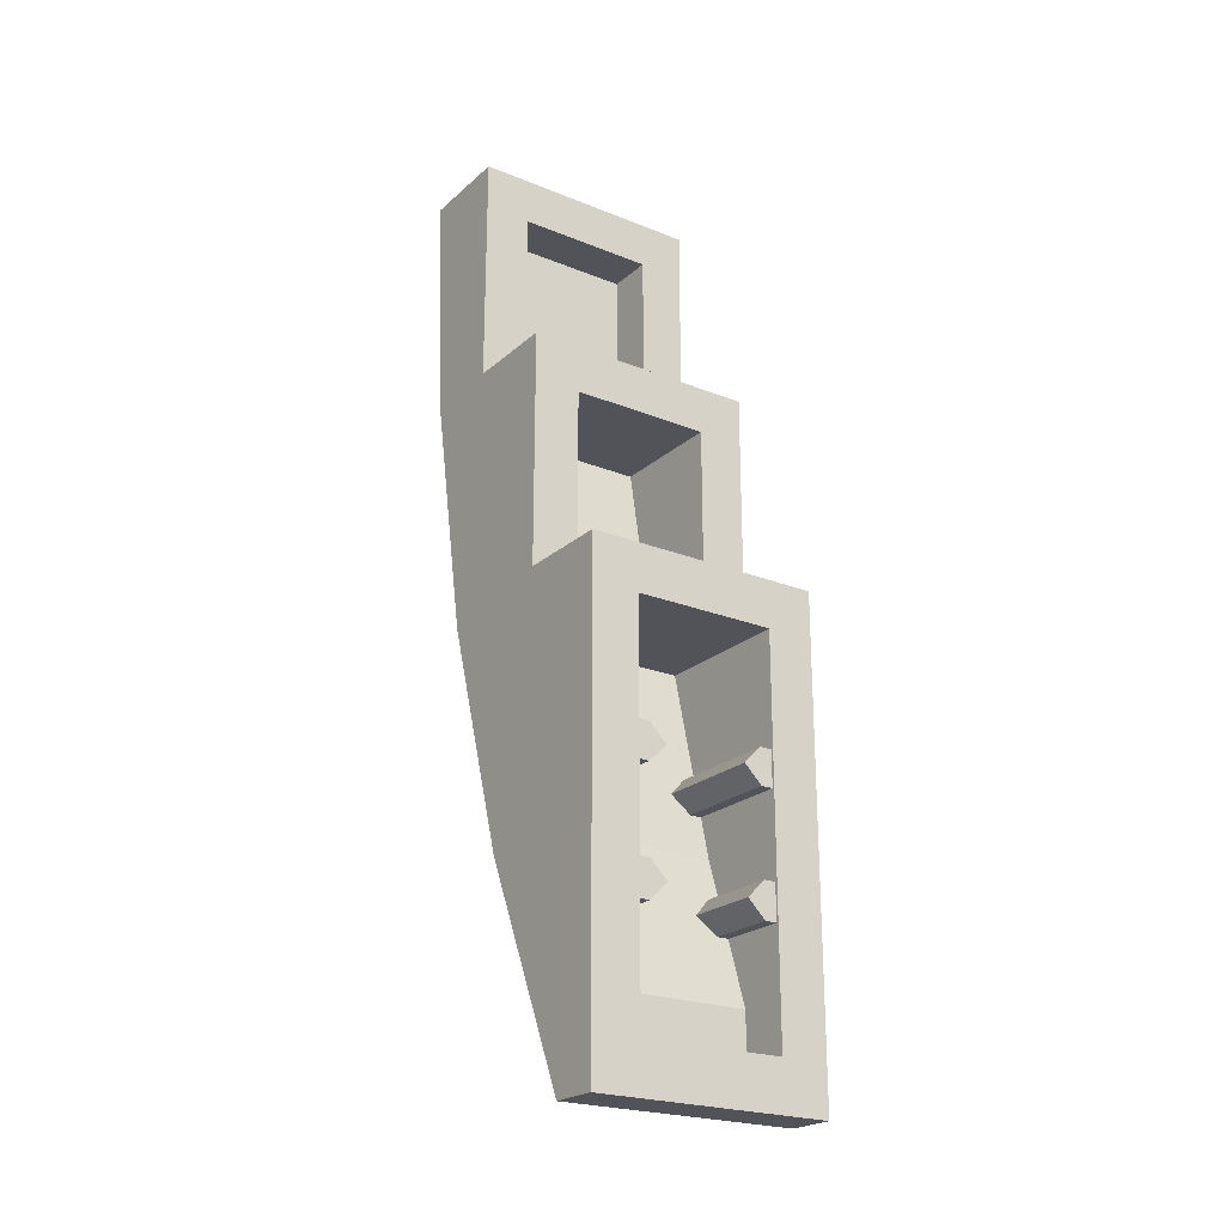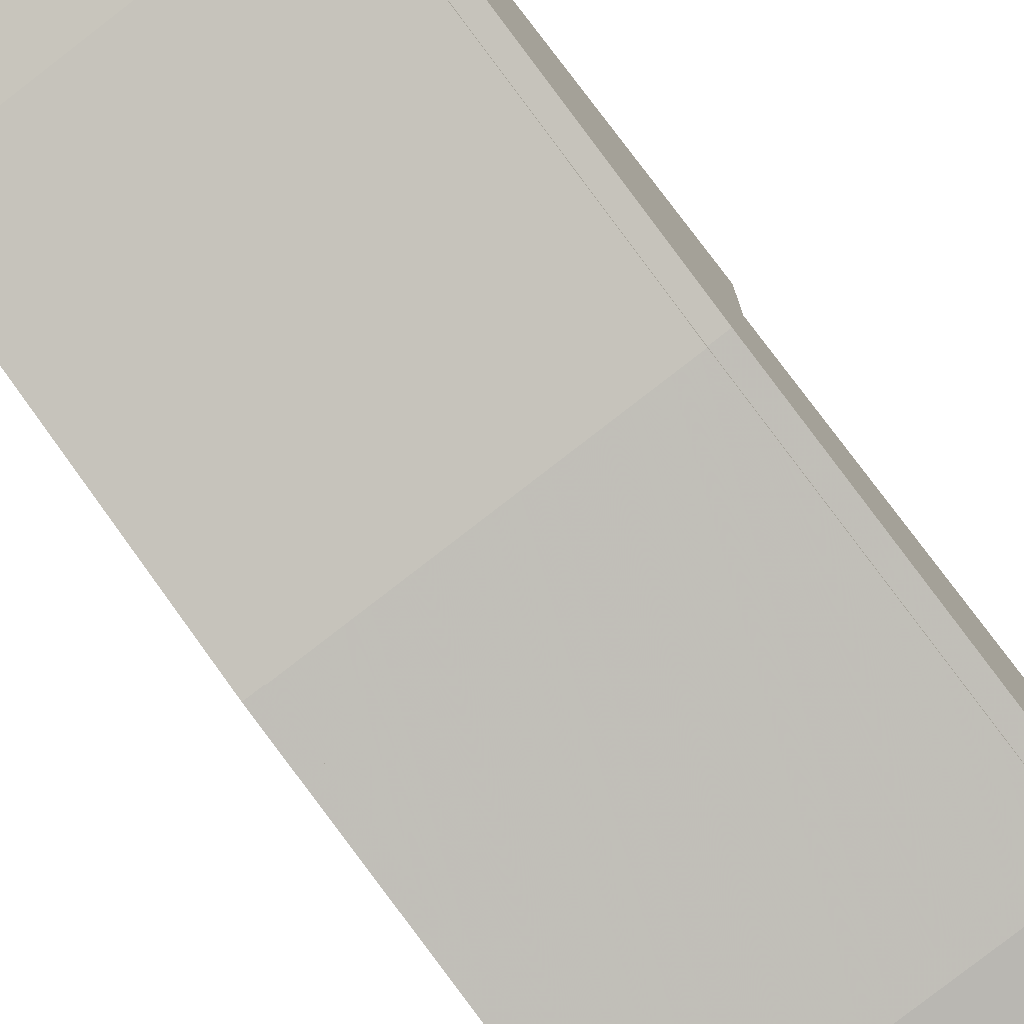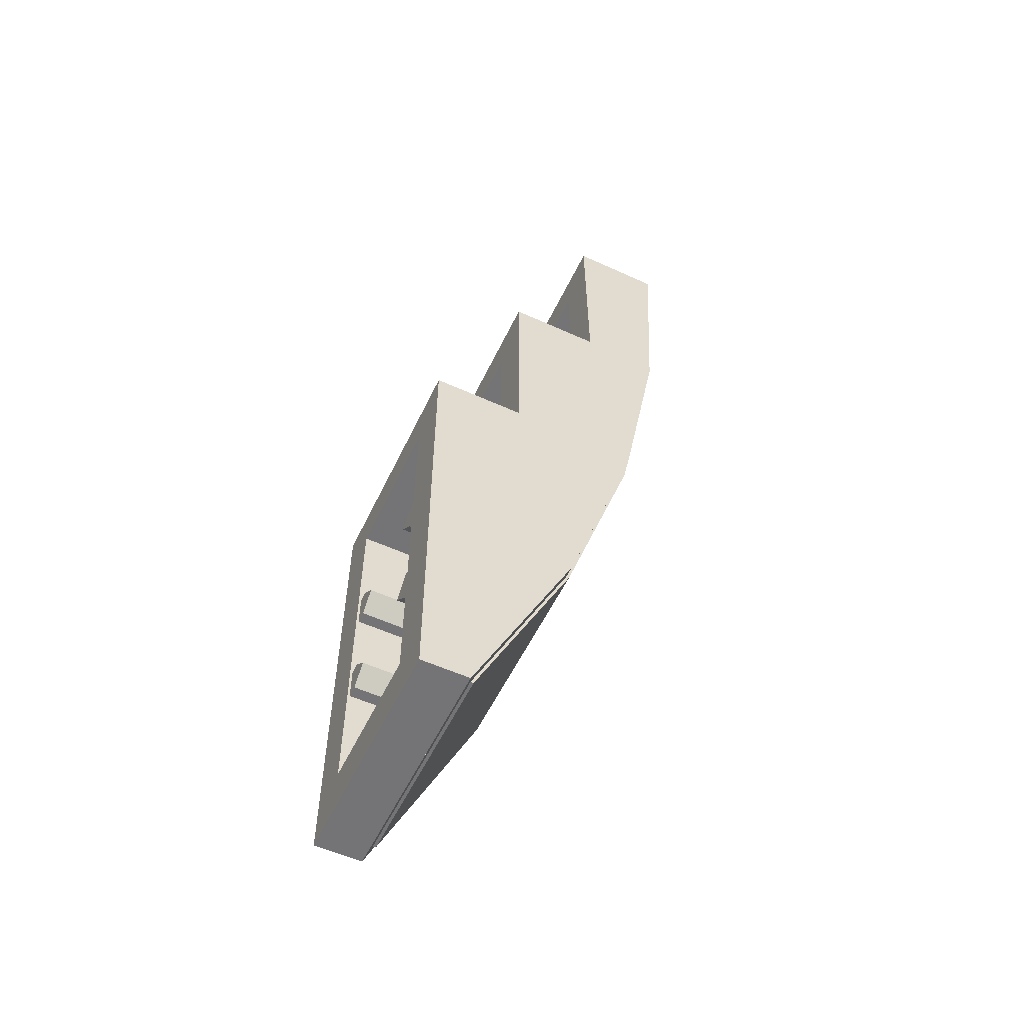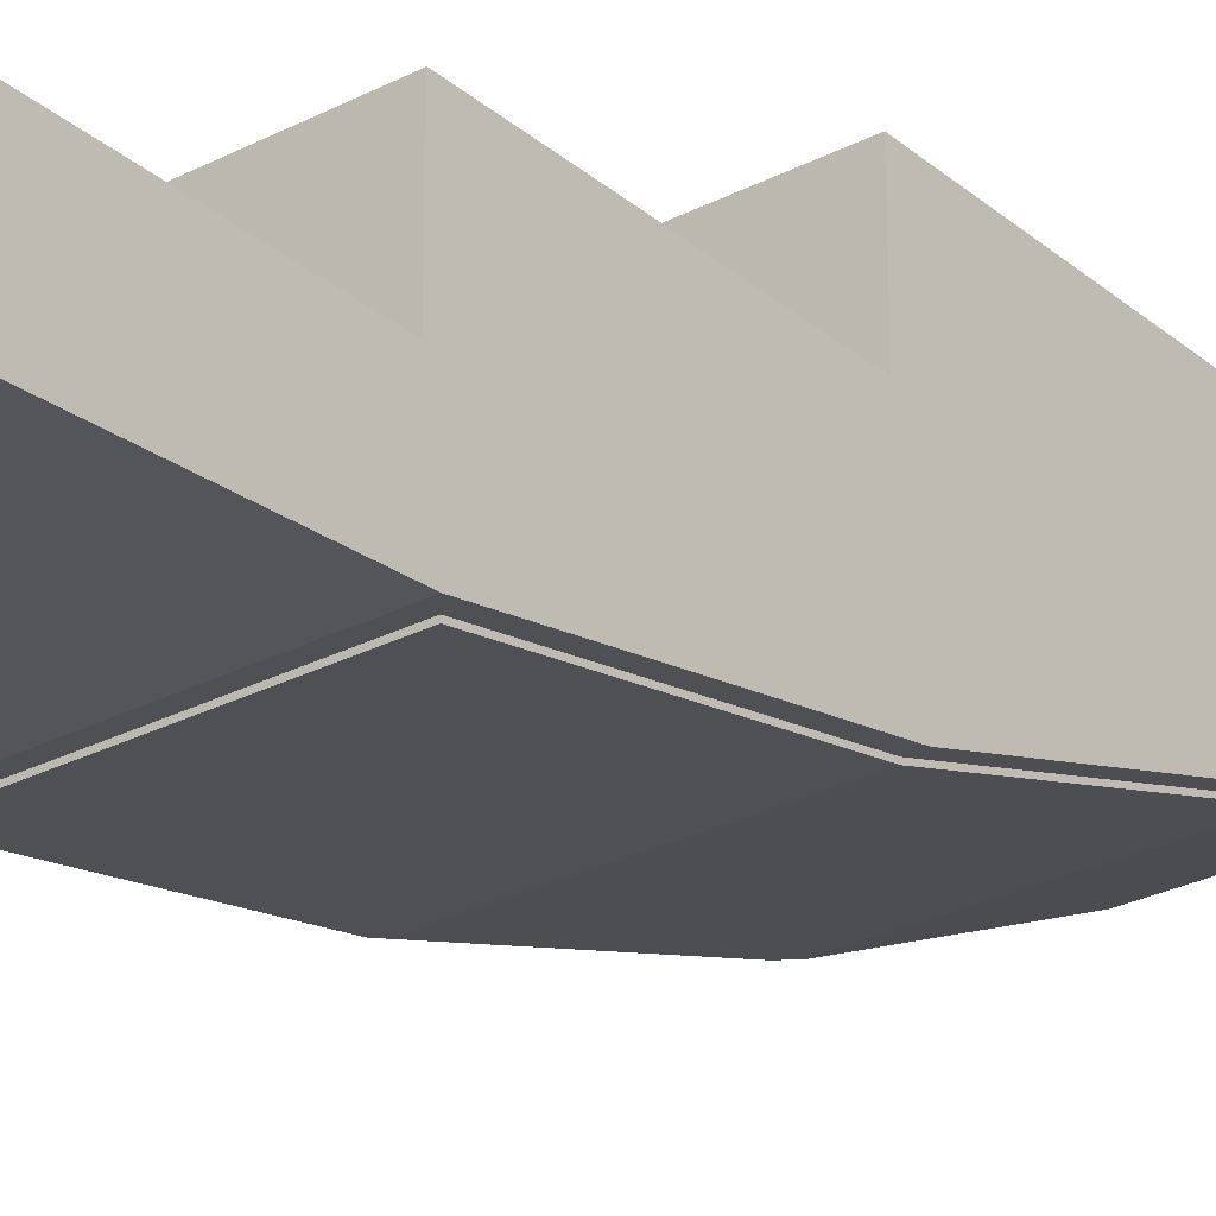
<metadata>
{"format":"obj","ext":"obj","renderer":"f3d","projection":"perspective","resolution":1024,"background":"white","views":[{"elev":-22.7,"azim":145.4,"up":"+Z"},{"elev":-79.8,"azim":-142.2,"up":"+Y"},{"elev":-56.3,"azim":-115.4,"up":"+Z"},{"elev":-27.7,"azim":38.4,"up":"+Y"}]}
</metadata>
<code>
v 0.5 1.2 -2
v 0.5 1 -2
v -0.5 1 -2
v -0.5 1.2 -2
v -0.5 0.4 2
v -0.5 0 2
v 0.5 0 2
v 0.5 0.4 2
v -0.5 1.2 -2
v -0.3 1.2 -1.8
v 0.3 1.2 -1.8
v 0.5 1.2 -2
v 0.5 1.2 0
v 0.3 1.2 -0.2
v -0.3 1.2 -0.2
v -0.5 1.2 0
v -0.5 1.2 -2
v -0.5 1.2 0
v -0.3 1.2 -0.2
v -0.3 1.2 -1.8
v 0.5 1.2 0
v 0.5 1.2 -2
v 0.3 1.2 -1.8
v 0.3 1.2 -0.2
v -0.5 1.2 0
v -0.3 0.8 0
v 0.3 0.8 0
v 0.5 1.2 0
v -0.5 1.2 0
v -0.5 0.8 0
v -0.3 0.8 0
v 0.3 0.8 0
v 0.5 0.8 0
v 0.5 1.2 0
v 0.5 0.8 1
v 0.3 0.8 0.8
v -0.3 0.8 0.8
v -0.5 0.8 1
v -0.5 0.8 0
v -0.5 0.8 1
v -0.3 0.8 0.8
v -0.3 0.8 0
v 0.5 0.8 0
v 0.3 0.8 0
v 0.3 0.8 0.8
v 0.5 0.8 1
v -0.5 0.8 1
v -0.3 0.4 1
v 0.3 0.4 1
v 0.5 0.8 1
v -0.5 0.8 1
v -0.5 0.4 1
v -0.3 0.4 1
v 0.3 0.4 1
v 0.5 0.4 1
v 0.5 0.8 1
v 0.5 0.4 2
v 0.3 0.4 1.8
v -0.3 0.4 1.8
v -0.5 0.4 2
v -0.5 0.4 1
v -0.5 0.4 2
v -0.3 0.4 1.8
v -0.3 0.4 1
v 0.5 0.4 1
v 0.3 0.4 1
v 0.3 0.4 1.8
v 0.5 0.4 2
v 0.3 1 -1.8
v 0.3 1 -1.6
v -0.3 1 -1.6
v -0.3 1 -1.8
v 0.3 1 -1.8
v -0.3 1 -1.8
v -0.3 1.2 -1.8
v 0.3 1.2 -1.8
v 0.3 0.2 1.8
v -0.3 0.2 1.8
v -0.3 0.2 1
v 0.3 0.2 1
v 0.3 0.2 1.8
v 0.3 0.4 1.8
v -0.3 0.4 1.8
v -0.3 0.2 1.8
v 0.3 0.2 1
v 0.3 0.4 1
v 0.3 0.4 1.8
v 0.3 0.2 1.8
v -0.3 0.2 1
v -0.3 0.4 1
v 0.3 0.4 1
v 0.3 0.2 1
v -0.3 0.2 1.8
v -0.3 0.4 1.8
v -0.3 0.4 1
v -0.3 0.2 1
v 0.3 0.45 0
v -0.3 0.45 0
v -0.3 0.3 0.8
v 0.3 0.3 0.8
v -0.3 0.45 0
v -0.3 0.8 0
v -0.3 0.8 0.8
v -0.3 0.3 0.8
v 0.3 0.45 0
v 0.3 0.3 0.8
v 0.3 0.8 0.8
v 0.3 0.8 0
v -0.3 0.3 0.8
v -0.3 0.8 0.8
v 0.3 0.8 0.8
v 0.3 0.3 0.8
v 0.3 0.45 0
v 0.3 0.8 0
v -0.3 0.8 0
v -0.3 0.45 0
v 0.3 0.6 -0.2
v 0.3 0.8 -1
v -0.3 0.8 -1
v -0.3 0.6 -0.2
v 0.3 0.8 -1
v 0.3 1 -1.6
v -0.3 1 -1.6
v -0.3 0.8 -1
v -0.3 0.6 -0.2
v -0.3 0.8 -1
v -0.3 1.2 -1
v -0.3 1.2 -0.2
v 0.3 0.6 -0.2
v 0.3 1.2 -0.2
v 0.3 1.2 -1
v 0.3 0.8 -1
v -0.3 0.8 -1
v -0.3 1 -1.6
v -0.3 1.2 -1.6
v -0.3 1.2 -1
v 0.3 0.8 -1
v 0.3 1.2 -1
v 0.3 1.2 -1.6
v 0.3 1 -1.6
v -0.3 1 -1.8
v -0.3 1.2 -1.8
v -0.3 1.2 -1.6
v -0.3 1 -1.6
v 0.3 1 -1.8
v 0.3 1 -1.6
v 0.3 1.2 -1.6
v 0.3 1.2 -1.8
v -0.3 0.6 -0.2
v -0.3 1.2 -0.2
v 0.3 1.2 -0.2
v 0.3 0.6 -0.2
v -0.5 1 -2
v -0.5 0 2
v -0.5 0.06418 0.956
v -0.5 0.5679 -1.061
v -0.5 0.5679 -1.061
v -0.5 0.06418 0.956
v -0.5 0.2545 -0.07031
v 0.5 1 -2
v 0.5 0 2
v 0.5 0.06418 0.956
v 0.5 0.5679 -1.061
v 0.5 0.5679 -1.061
v 0.5 0.06418 0.956
v 0.5 0.2545 -0.07031
v -0.5 0.8 0
v -0.5 1.2 0
v -0.5 1.2 -2
v -0.5 1 -2
v -0.5 1 -2
v -0.5 0.4 1
v -0.5 0.8 0
v -0.5 0.8 0
v -0.5 0.4 1
v -0.5 0.8 1
v -0.5 0.4 1
v -0.5 0 2
v -0.5 0.4 2
v -0.5 1 -2
v -0.5 0 2
v -0.5 0.4 1
v 0.5 1 -2
v 0.5 1.2 -2
v 0.5 1.2 0
v 0.5 0.8 0
v 0.5 0.8 0
v 0.5 0.4 1
v 0.5 1 -2
v 0.5 0.8 1
v 0.5 0.4 1
v 0.5 0.8 0
v 0.5 0.4 2
v 0.5 0 2
v 0.5 0.4 1
v 0.5 0.4 1
v 0.5 0 2
v 0.5 1 -2
v 0.3 0.7188 -0.675
v 0.3 1.19 -0.675
v 0.25 1.19 -0.675
v 0.25 0.7188 -0.675
v 0.25 1.19 -0.675
v 0.175 1.19 -0.75
v 0.175 0.7375 -0.75
v 0.25 0.7188 -0.675
v 0.175 1.19 -0.75
v 0.25 1.19 -0.825
v 0.25 0.7562 -0.825
v 0.175 0.7375 -0.75
v 0.25 0.7562 -0.825
v 0.25 1.19 -0.825
v 0.3 1.19 -0.825
v 0.3 0.7562 -0.825
v 0.3 0.8583 -1.175
v 0.3 1.19 -1.175
v 0.25 1.19 -1.175
v 0.25 0.8583 -1.175
v 0.25 1.19 -1.175
v 0.175 1.19 -1.25
v 0.175 0.8833 -1.25
v 0.25 0.8583 -1.175
v 0.175 1.19 -1.25
v 0.25 1.19 -1.325
v 0.25 0.9083 -1.325
v 0.175 0.8833 -1.25
v 0.25 0.9083 -1.325
v 0.25 1.19 -1.325
v 0.3 1.19 -1.325
v 0.3 0.9083 -1.325
v 0.25 1.19 -1.325
v 0.25 1.19 -1.175
v 0.3 1.19 -1.175
v 0.3 1.19 -1.325
v 0.25 1.19 -1.175
v 0.25 1.19 -1.325
v 0.175 1.19 -1.25
v 0.25 1.19 -0.675
v 0.25 1.19 -0.825
v 0.175 1.19 -0.75
v 0.25 1.19 -0.825
v 0.25 1.19 -0.675
v 0.3 1.19 -0.675
v 0.3 1.19 -0.825
v -0.3 1.19 -0.675
v -0.3 0.7188 -0.675
v -0.25 0.7188 -0.675
v -0.25 1.19 -0.675
v -0.25 0.7188 -0.675
v -0.175 0.7375 -0.75
v -0.175 1.19 -0.75
v -0.25 1.19 -0.675
v -0.175 0.7375 -0.75
v -0.25 0.7562 -0.825
v -0.25 1.19 -0.825
v -0.175 1.19 -0.75
v -0.25 1.19 -0.825
v -0.25 0.7562 -0.825
v -0.3 0.7562 -0.825
v -0.3 1.19 -0.825
v -0.3 1.19 -1.175
v -0.3 0.8583 -1.175
v -0.25 0.8583 -1.175
v -0.25 1.19 -1.175
v -0.25 0.8583 -1.175
v -0.175 0.8833 -1.25
v -0.175 1.19 -1.25
v -0.25 1.19 -1.175
v -0.175 0.8833 -1.25
v -0.25 0.9083 -1.325
v -0.25 1.19 -1.325
v -0.175 1.19 -1.25
v -0.25 1.19 -1.325
v -0.25 0.9083 -1.325
v -0.3 0.9083 -1.325
v -0.3 1.19 -1.325
v -0.25 1.19 -1.175
v -0.25 1.19 -1.325
v -0.3 1.19 -1.325
v -0.3 1.19 -1.175
v -0.175 1.19 -1.25
v -0.25 1.19 -1.325
v -0.25 1.19 -1.175
v -0.175 1.19 -0.75
v -0.25 1.19 -0.825
v -0.25 1.19 -0.675
v -0.25 1.19 -0.675
v -0.25 1.19 -0.825
v -0.3 1.19 -0.825
v -0.3 1.19 -0.675
v -0.075 0.4 1.2
v 0.075 0.4 1.2
v 0.075 0.4 1
v -0.075 0.4 1
v -0.075 0.4 1.2
v -0.075 0.2 1.2
v 0.075 0.2 1.2
v 0.075 0.4 1.2
v -0.075 0.4 1
v -0.075 0.2 1
v -0.075 0.2 1.2
v -0.075 0.4 1.2
v 0.075 0.4 1.2
v 0.075 0.2 1.2
v 0.075 0.2 1
v 0.075 0.4 1
v -0.075 0.8 0.2
v -0.075 0.8 0
v 0.075 0.8 0
v 0.075 0.8 0.2
v 0.075 0.8 0
v 0.075 0.8 0.2
v 0.075 0.4125 0.2
v 0.075 0.45 0
v 0.075 0.4125 0.2
v 0.075 0.8 0.2
v -0.075 0.8 0.2
v -0.075 0.4125 0.2
v -0.075 0.8 0.2
v -0.075 0.8 0
v -0.075 0.45 0
v -0.075 0.4125 0.2
v 0.5 0.06418 0.956
v 0.5 0 2
v -0.5 0 2
v -0.5 0.06418 0.956
v 0.5 0.2545 -0.0704
v 0.5 0.06418 0.956
v -0.5 0.06418 0.956
v -0.5 0.2545 -0.0704
v 0.5 0.5679 -1.062
v 0.5 0.2545 -0.0704
v -0.5 0.2545 -0.0704
v -0.5 0.5679 -1.062
v 0.5 1 -2
v 0.5 0.5679 -1.062
v -0.5 0.5679 -1.062
v -0.5 1 -2
v 0.45 0.2545 -0.0704
v -0.45 0.2545 -0.0704
v -0.45 0.07493 0.898
v 0.45 0.07493 0.898
v 0.45 0.5679 -1.062
v -0.45 0.5679 -1.062
v -0.45 0.2545 -0.0704
v 0.45 0.2545 -0.0704
v 0.45 0.9794 -1.955
v -0.45 0.9794 -1.955
v -0.45 0.5679 -1.062
v 0.45 0.5679 -1.062
v -0.45 0.07493 0.898
v -0.45 0.2545 -0.0704
v -0.45 0.242 -0.0704
v -0.45 0.06243 0.898
v -0.45 0.2545 -0.0704
v -0.45 0.5679 -1.062
v -0.45 0.5554 -1.062
v -0.45 0.242 -0.0704
v -0.45 0.5679 -1.062
v -0.45 0.9794 -1.955
v -0.45 0.9669 -1.955
v -0.45 0.5554 -1.062
v -0.45 0.9794 -1.955
v 0.45 0.9794 -1.955
v 0.45 0.9669 -1.955
v -0.45 0.9669 -1.955
v 0.45 0.9794 -1.955
v 0.45 0.5679 -1.062
v 0.45 0.5554 -1.062
v 0.45 0.9669 -1.955
v 0.45 0.5679 -1.062
v 0.45 0.2545 -0.0704
v 0.45 0.242 -0.0704
v 0.45 0.5554 -1.062
v 0.45 0.2545 -0.0704
v 0.45 0.07493 0.898
v 0.45 0.06243 0.898
v 0.45 0.242 -0.0704
v 0.45 0.07493 0.898
v -0.45 0.07493 0.898
v -0.45 0.06243 0.898
v 0.45 0.06243 0.898
v 0.275 0.06243 0.898
v 0.275 0.242 -0.0704
v 0.365 0.242 -0.0704
v 0.365 0.06243 0.898
v 0.275 0.06243 0.898
v -0.45 0.06243 0.898
v -0.45 0.242 -0.0704
v 0.275 0.242 -0.0704
v 0.45 0.06243 0.898
v 0.365 0.06243 0.898
v 0.365 0.242 -0.0704
v 0.45 0.242 -0.0704
v 0.275 0.242 -0.0704
v 0.275 0.5554 -1.062
v 0.365 0.5554 -1.062
v 0.365 0.242 -0.0704
v 0.45 0.242 -0.0704
v 0.365 0.242 -0.0704
v 0.365 0.5554 -1.062
v 0.45 0.5554 -1.062
v 0.275 0.242 -0.0704
v -0.45 0.242 -0.0704
v -0.45 0.5554 -1.062
v 0.275 0.5554 -1.062
v 0.075 0.8908 -1.79
v 0.075 0.9306 -1.877
v 0.186 0.9209 -1.855
v 0.1515 0.8841 -1.776
v 0.1515 0.8841 -1.776
v 0.186 0.9209 -1.855
v 0.2801 0.8933 -1.796
v 0.2164 0.8652 -1.734
v 0.2164 0.8652 -1.734
v 0.2801 0.8933 -1.796
v 0.3429 0.852 -1.706
v 0.2598 0.8368 -1.673
v 0.2598 0.8368 -1.673
v 0.3429 0.852 -1.706
v 0.365 0.8033 -1.6
v 0.275 0.8033 -1.6
v 0.075 0.8908 -1.79
v -0.45 0.8908 -1.79
v -0.45 0.9306 -1.877
v 0.075 0.9306 -1.877
v 0.365 0.5554 -1.062
v 0.275 0.5554 -1.062
v 0.275 0.8033 -1.6
v 0.365 0.8033 -1.6
v 0.365 0.5554 -1.062
v 0.365 0.8033 -1.6
v 0.45 0.9669 -1.955
v 0.45 0.5554 -1.062
v 0.365 0.8033 -1.6
v 0.3429 0.852 -1.706
v 0.45 0.9669 -1.955
v 0.3429 0.852 -1.706
v 0.2801 0.8933 -1.796
v 0.45 0.9669 -1.955
v 0.2801 0.8933 -1.796
v 0.186 0.9209 -1.855
v 0.45 0.9669 -1.955
v 0.186 0.9209 -1.855
v 0.075 0.9306 -1.877
v 0.45 0.9669 -1.955
v -0.45 0.9669 -1.955
v 0.45 0.9669 -1.955
v 0.075 0.9306 -1.877
v -0.45 0.9306 -1.877
v -0.45 0.5554 -1.062
v -0.45 0.8908 -1.79
v 0.075 0.8908 -1.79
v -0.45 0.5554 -1.062
v 0.075 0.8908 -1.79
v 0.1515 0.8841 -1.776
v 0.2164 0.8652 -1.734
v -0.45 0.5554 -1.062
v 0.2164 0.8652 -1.734
v 0.2598 0.8368 -1.673
v 0.275 0.8033 -1.6
v 0.275 0.5554 -1.062
v -0.45 0.5554 -1.062
v 0.275 0.8033 -1.6
g mesh4694874
f 1 2 3
f 3 4 1
g mesh4694876
f 5 6 7
f 7 8 5
f 9 10 11
f 11 12 9
f 13 14 15
f 15 16 13
f 17 18 19
f 19 20 17
f 21 22 23
f 23 24 21
f 25 26 27
f 27 28 25
f 29 30 31
f 32 33 34
f 35 36 37
f 37 38 35
f 39 40 41
f 41 42 39
f 43 44 45
f 45 46 43
f 47 48 49
f 49 50 47
f 51 52 53
f 54 55 56
f 57 58 59
f 59 60 57
f 61 62 63
f 63 64 61
f 65 66 67
f 67 68 65
g mesh4694878
f 69 71 70
f 71 69 72
f 73 75 74
f 75 73 76
g mesh4694880
f 77 79 78
f 79 77 80
f 81 83 82
f 83 81 84
f 85 87 86
f 87 85 88
f 89 91 90
f 91 89 92
f 93 95 94
f 95 93 96
g mesh4694882
f 97 98 99
f 99 100 97
f 101 102 103
f 103 104 101
f 105 106 107
f 107 108 105
g mesh4694884
f 109 110 111
f 111 112 109
g mesh4694886
f 113 114 115
f 115 116 113
f 117 118 119
f 119 120 117
f 121 122 123
f 123 124 121
f 125 126 127
f 127 128 125
f 129 130 131
f 131 132 129
f 133 134 135
f 135 136 133
f 137 138 139
f 139 140 137
f 141 142 143
f 143 144 141
f 145 146 147
f 147 148 145
g mesh4694888
f 149 150 151
f 151 152 149
g mesh4694891
f 153 155 154
f 155 153 156
f 157 159 158
g mesh4694894
f 160 161 162
f 162 163 160
f 164 165 166
f 167 168 169
f 169 170 167
f 171 172 173
f 174 175 176
f 177 178 179
f 180 181 182
f 183 184 185
f 185 186 183
f 187 188 189
f 190 191 192
f 193 194 195
f 196 197 198
g mesh4694896
f 199 200 201
f 201 202 199
f 203 204 205
f 205 206 203
f 207 208 209
f 209 210 207
g mesh4694898
f 211 212 213
f 213 214 211
g mesh4694900
f 215 216 217
f 217 218 215
f 219 220 221
f 221 222 219
f 223 224 225
f 225 226 223
g mesh4694902
f 227 228 229
f 229 230 227
g mesh4694904
f 231 232 233
f 233 234 231
f 235 236 237
f 238 239 240
g mesh4694906
f 241 242 243
f 243 244 241
g mesh4694908
f 245 246 247
f 247 248 245
f 249 250 251
f 251 252 249
f 253 254 255
f 255 256 253
g mesh4694910
f 257 258 259
f 259 260 257
g mesh4694912
f 261 262 263
f 263 264 261
f 265 266 267
f 267 268 265
f 269 270 271
f 271 272 269
g mesh4694914
f 273 274 275
f 275 276 273
g mesh4694916
f 277 278 279
f 279 280 277
f 281 282 283
f 284 285 286
g mesh4694918
f 287 288 289
f 289 290 287
g mesh4694920
f 291 292 293
f 293 294 291
f 295 296 297
f 297 298 295
f 299 300 301
f 301 302 299
f 303 304 305
f 305 306 303
g mesh4694922
f 307 309 308
f 309 307 310
f 311 312 313
f 313 314 311
g mesh4694924
f 315 316 317
f 317 318 315
f 319 320 321
f 321 322 319
g mesh4694927
f 323 324 325
f 325 326 323
f 327 328 329
f 329 330 327
f 331 332 333
f 333 334 331
f 335 336 337
f 337 338 335
g mesh4694930
f 339 340 341
f 341 342 339
f 343 344 345
f 345 346 343
f 347 348 349
f 349 350 347
g mesh4694931
f 351 352 353
f 353 354 351
f 355 356 357
f 357 358 355
f 359 360 361
f 361 362 359
f 363 364 365
f 365 366 363
f 367 368 369
f 369 370 367
f 371 372 373
f 373 374 371
f 375 376 377
f 377 378 375
f 379 380 381
f 381 382 379
g mesh4694932
f 383 384 385
f 385 386 383
f 387 388 389
f 389 390 387
f 391 392 393
f 393 394 391
f 395 396 397
f 397 398 395
f 399 400 401
f 401 402 399
f 403 404 405
f 405 406 403
f 407 408 409
f 409 410 407
f 411 412 413
f 413 414 411
f 415 416 417
f 417 418 415
f 419 420 421
f 421 422 419
f 423 424 425
f 425 426 423
f 427 428 429
f 429 430 427
f 431 432 433
f 433 434 431
f 435 436 437
f 438 439 440
f 441 442 443
f 444 445 446
f 447 448 449
f 449 450 447
f 451 452 453
f 454 455 456
f 456 457 454
f 458 459 460
f 460 461 458
f 462 463 464

</code>
